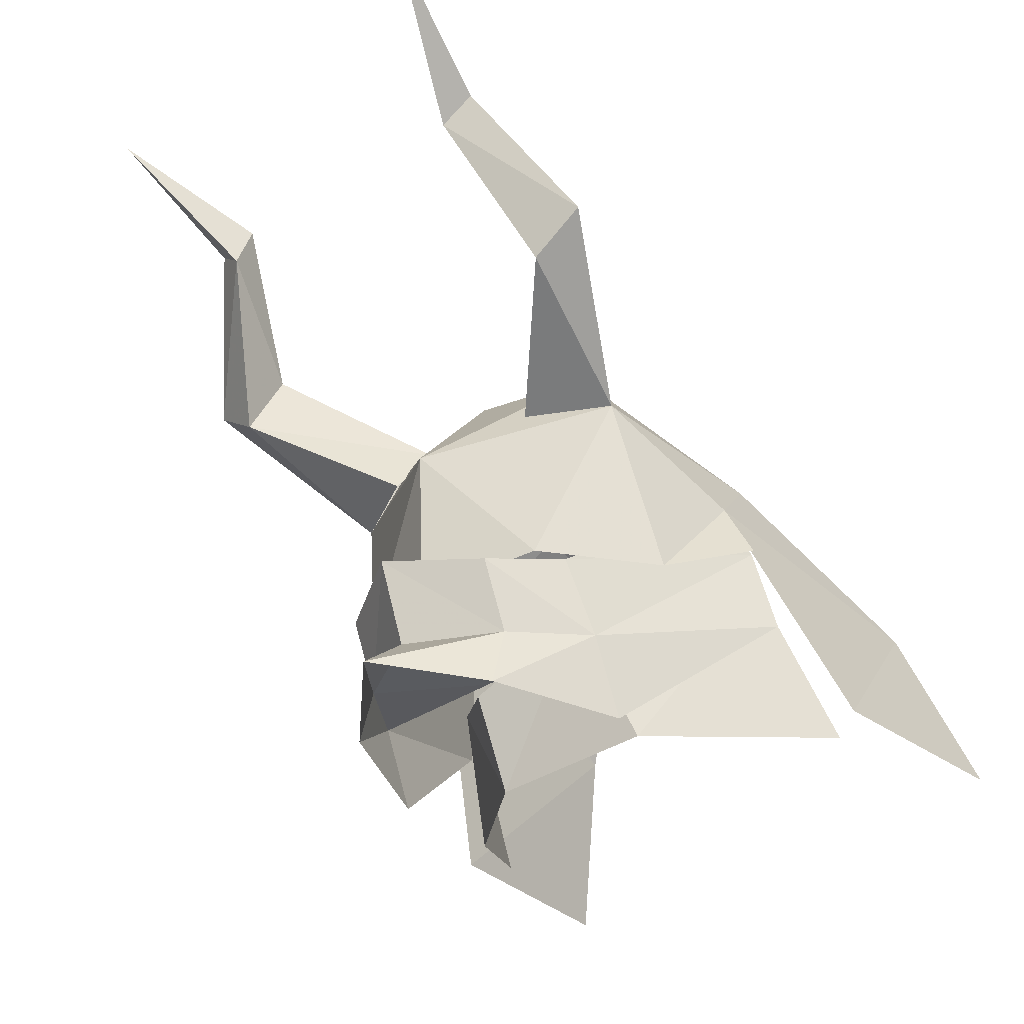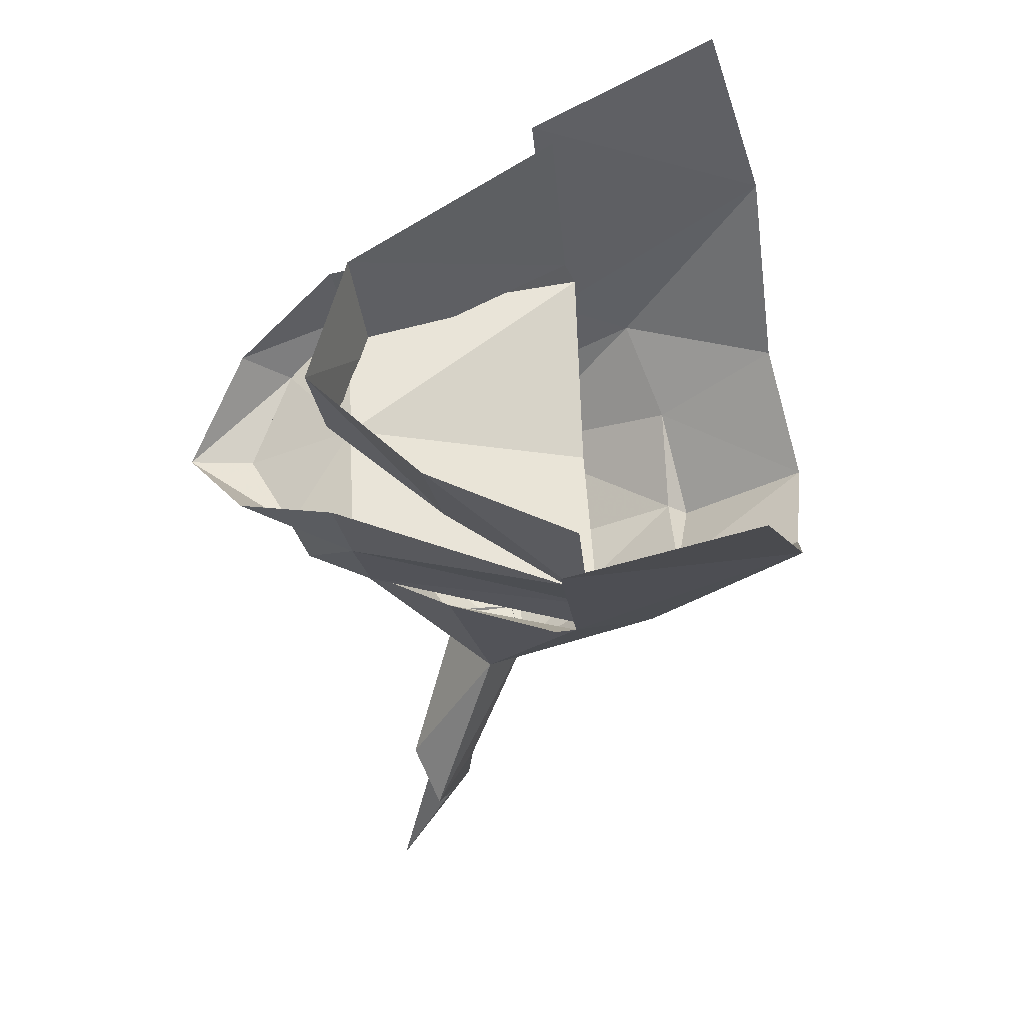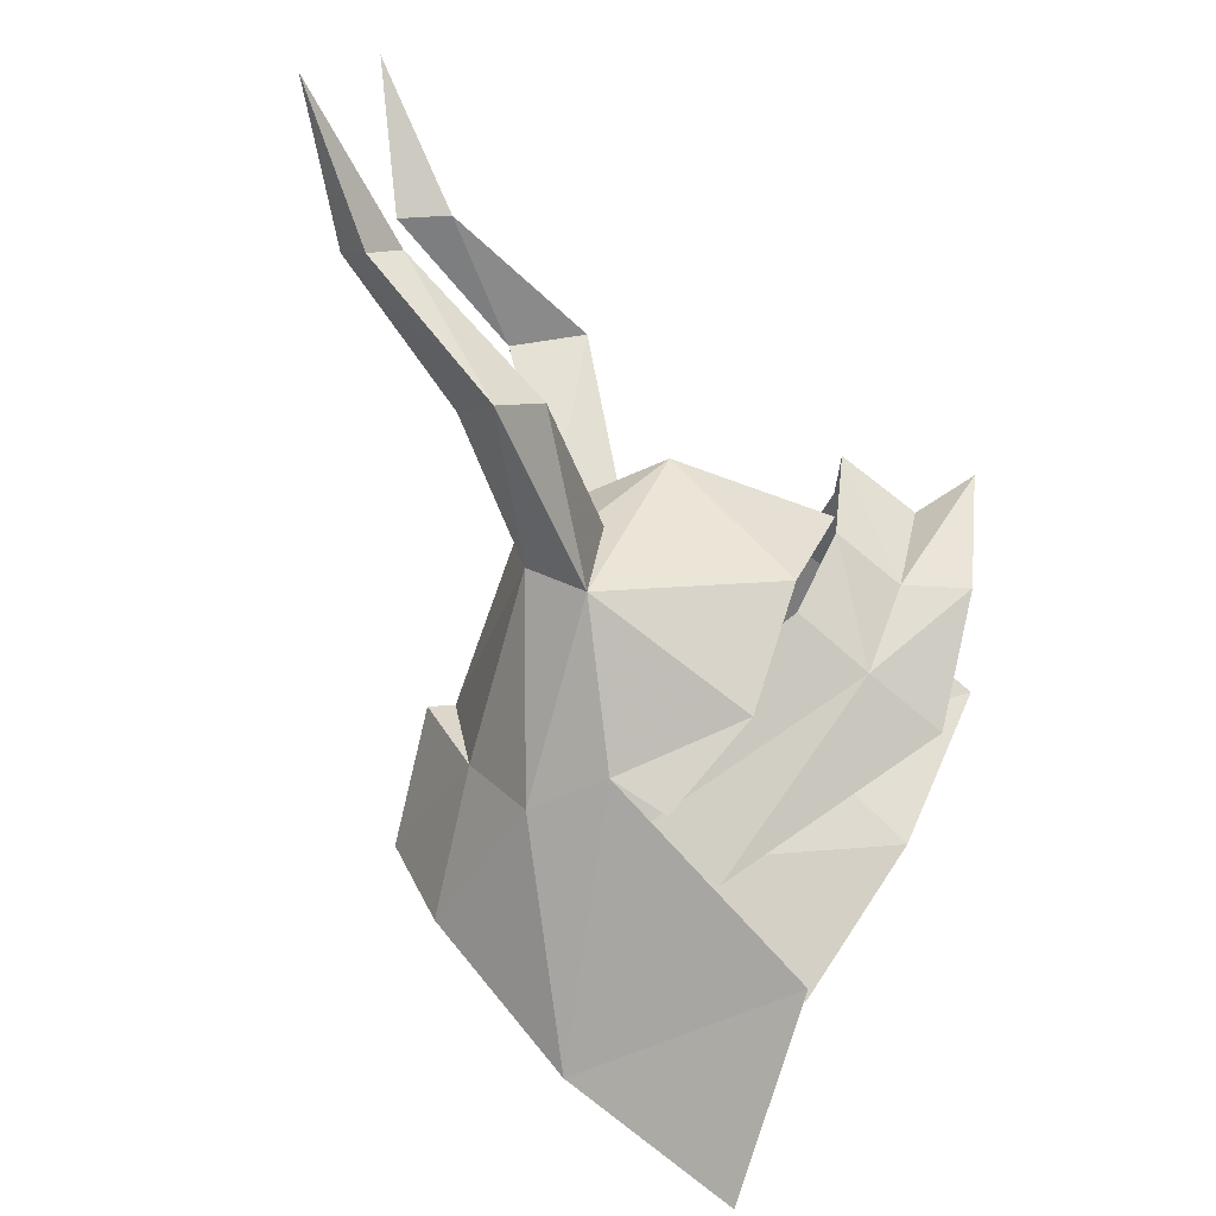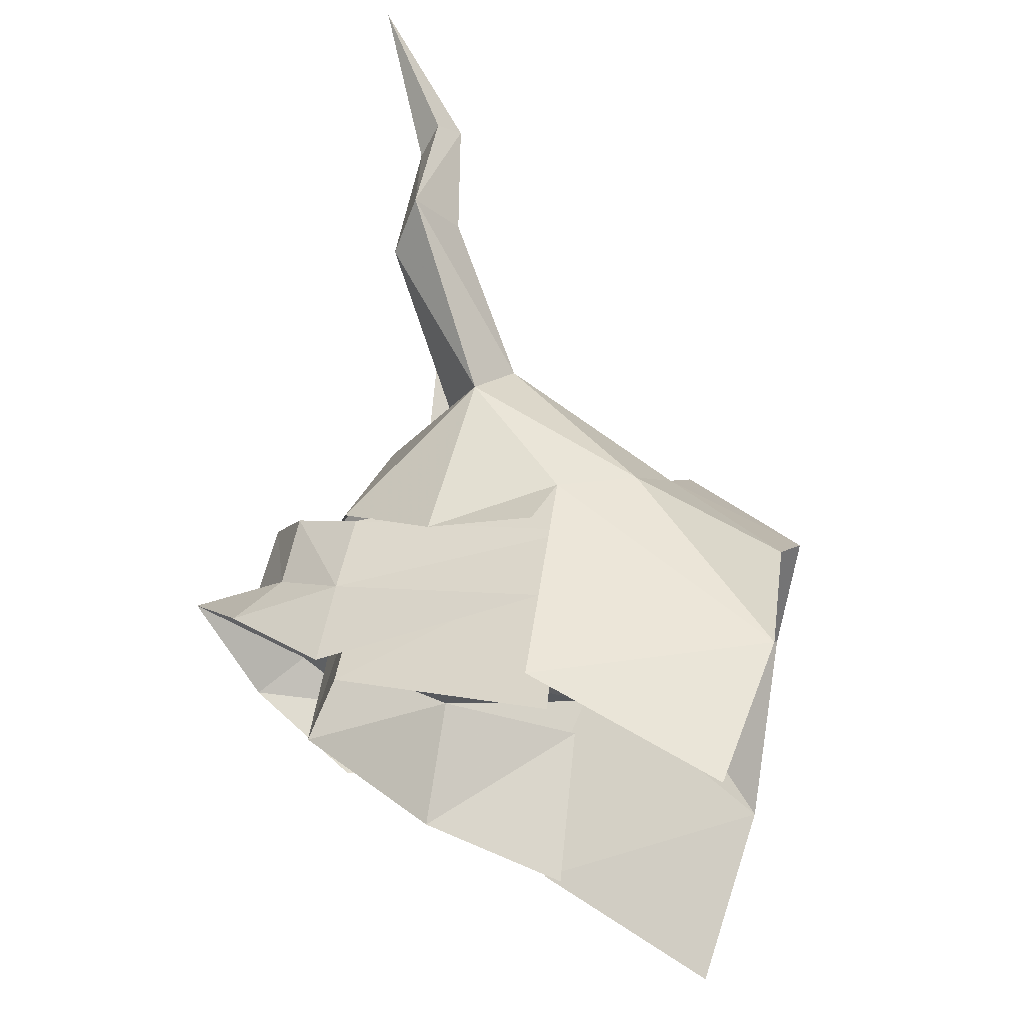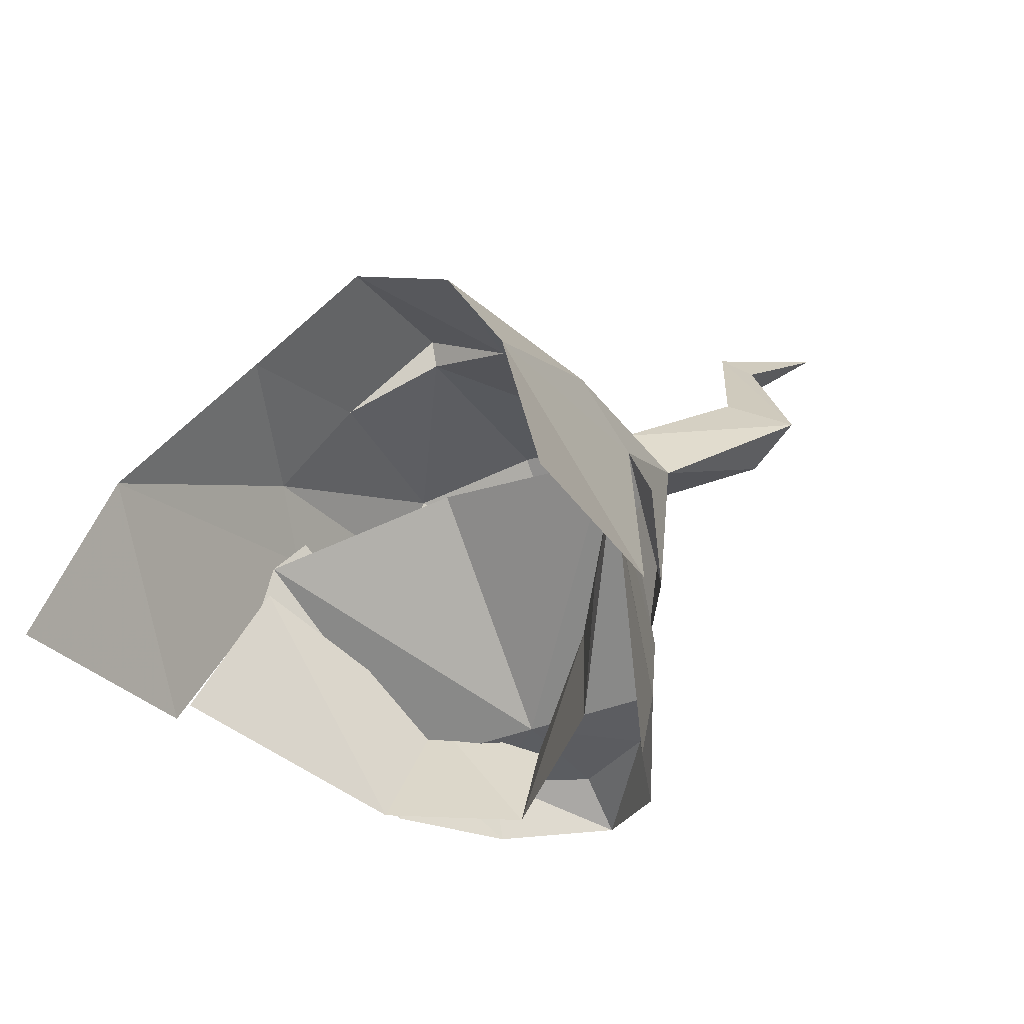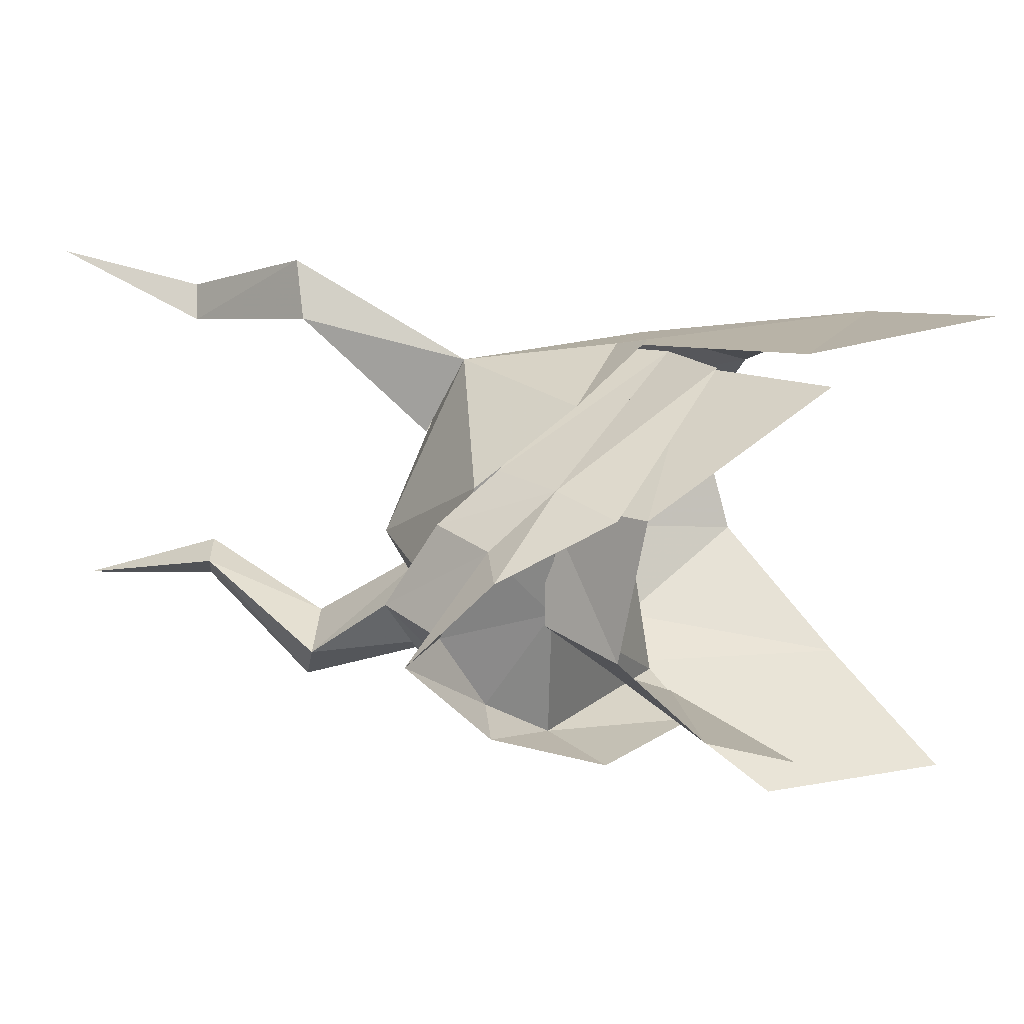
<metadata>
{"format":"obj","ext":"obj","renderer":"f3d","projection":"perspective","resolution":1024,"background":"white","views":[{"elev":-41.0,"azim":132.0,"up":"+Z"},{"elev":-31.7,"azim":-142.3,"up":"+Y"},{"elev":-75.2,"azim":78.5,"up":"+Y"},{"elev":56.3,"azim":-140.9,"up":"+Y"},{"elev":-25.4,"azim":-60.2,"up":"+Z"},{"elev":23.7,"azim":164.2,"up":"+Y"}]}
</metadata>
<code>
g common_shoulder_male_40060
v -1.03 1.169 5.296
v 2.239 1.16 5.183
v 1.852 -1.023 4.078
v 6.427 -1.848 3.774
v 2.398 1.139 4.595
v 6.713 1.091 3.971
v 12.23 -2.198 7.269
v 10.11 -3.642 4.017
v 10.07 -4.743 4.979
v 12.12 -2.848 7.928
v 10.11 -3.642 4.017
v 9.524 -3.239 5.655
v 6.679 -0.7248 3.623
v 7.406 -1.118 2.354
v 12.23 -2.198 7.269
v 11.92 -2.095 8.454
v 5.867 -2.652 -3.348
v 4.984 -2.781 -5.036
v 1.419 -4.141 -1.206
v 1.909 -3.632 0.7063
v 7.492 -1.502 -3.737
v 7.745 -1.61 -5.155
v 5.867 0.5148 -3.589
v 5.867 -2.652 -3.348
v 1.909 -3.632 0.7063
v 2.543 0.8744 1.128
v 6.732 -2.325 -1.714
v 2.96 -3.341 1.691
v 9.471 0.6159 -2.263
v 8.622 0.4826 -4.011
v 8.276 -1.388 -2.235
v 1.611 -3.896 -0.0961
v 4.017 -1.869 -2.339
v 2.506 -2.656 -4.916
v -0.498 -4.53 -3.339
v -1.476 -1.529 4.16
v 1.835 -3.077 2.818
v -3.322 -3.987 1.003
v 6.463 -2.945 2.498
v 8.651 0.8808 1.212
v 2.996 -3.627 1.342
v 0.1087 -5.344 -3.187
v 4.768 -3.48 -1.179
v 2.687 -4.319 0.1134
v 7.254 -1.856 -1.611
v 8.176 0.6047 -2.409
v 6.427 -1.848 3.774
v 6.463 -2.945 2.498
v 7.406 -1.118 2.354
v 15.23 -3.235 9.71
v -4.671 -5.595 -2.739
v 7.492 -1.502 -3.737
v 8.622 0.4826 -4.011
v 9.655 0.4057 -5.02
v 5.093 0.3506 -6.033
v 6.175 0.4984 -4.094
v 1.852 3.194 3.644
v 12.23 4.842 6.732
v 12.12 5.584 7.285
v 10.07 7.01 4.083
v 10.11 5.776 3.299
v 10.11 5.776 3.299
v 7.406 3.03 2.037
v 6.679 2.833 3.352
v 9.524 5.626 4.979
v 11.92 4.92 7.919
v 12.23 4.842 6.732
v 5.867 3.681 -3.831
v 1.909 5.265 0.02794
v 1.419 5.478 -1.94
v 4.984 3.553 -5.519
v 7.745 2.378 -5.459
v 7.492 2.486 -4.041
v 1.909 5.265 0.02794
v 5.867 3.681 -3.831
v 6.732 3.606 -2.166
v 2.96 5.126 1.046
v 8.276 2.601 -2.539
v 1.611 5.136 -0.7848
v -0.498 5.593 -4.111
v 4.333 3.522 -5.626
v 5.845 3.082 -2.954
v -1.476 3.55 3.444
v -3.322 5.745 0.1802
v 1.835 5.045 2.131
v 6.463 4.857 1.903
v 6.427 3.966 3.331
v 0.1087 6.421 -4.084
v 2.996 5.356 0.6575
v 4.768 4.829 -1.812
v 2.687 5.854 -0.6623
v 7.254 3.158 -1.994
v 6.427 3.966 3.331
v 6.463 4.857 1.903
v 7.406 3.03 2.037
v 15.23 6.238 8.988
v -4.671 6.737 -3.679
v 7.492 2.486 -4.041
f 2 1 3
f 3 4 5
f 6 5 4
f 8 7 9
f 10 9 7
f 12 11 13
f 14 13 11
f 11 12 15
f 16 15 12
f 10 16 9
f 12 9 16
f 18 17 19
f 20 19 17
f 21 17 22
f 18 22 17
f 24 23 25
f 26 25 23
f 17 27 20
f 28 20 27
f 30 29 21
f 31 21 29
f 21 31 17
f 27 17 31
f 33 32 34
f 35 34 32
f 37 36 38
f 4 39 40
f 41 38 42
f 3 37 4
f 3 1 36
f 44 43 41
f 43 39 41
f 4 37 39
f 37 41 39
f 36 37 3
f 40 45 46
f 45 39 43
f 9 47 48
f 49 8 48
f 16 50 15
f 12 47 9
f 16 10 50
f 10 7 50
f 45 40 39
f 42 38 51
f 4 40 6
f 47 12 13
f 48 8 9
f 23 52 53
f 21 22 54
f 23 24 52
f 21 54 30
f 33 34 55
f 33 55 56
f 37 38 41
f 1 2 57
f 5 57 2
f 59 58 60
f 61 60 58
f 63 62 64
f 65 64 62
f 66 65 67
f 62 67 65
f 65 66 60
f 59 60 66
f 69 68 70
f 71 70 68
f 71 68 72
f 73 72 68
f 26 23 74
f 75 74 23
f 77 76 69
f 68 69 76
f 78 29 73
f 30 73 29
f 76 78 68
f 73 68 78
f 80 79 81
f 82 81 79
f 84 83 85
f 40 86 87
f 88 84 89
f 87 85 57
f 83 1 57
f 89 90 91
f 89 86 90
f 86 85 87
f 86 89 85
f 57 85 83
f 46 92 40
f 90 86 92
f 94 93 60
f 94 61 95
f 67 96 66
f 60 93 65
f 96 59 66
f 96 58 59
f 86 40 92
f 97 84 88
f 6 40 87
f 64 65 93
f 60 61 94
f 53 98 23
f 54 72 73
f 98 75 23
f 30 54 73
f 55 81 82
f 56 55 82
f 89 84 85
f 57 5 87
f 6 87 5
f 3 5 2

</code>
